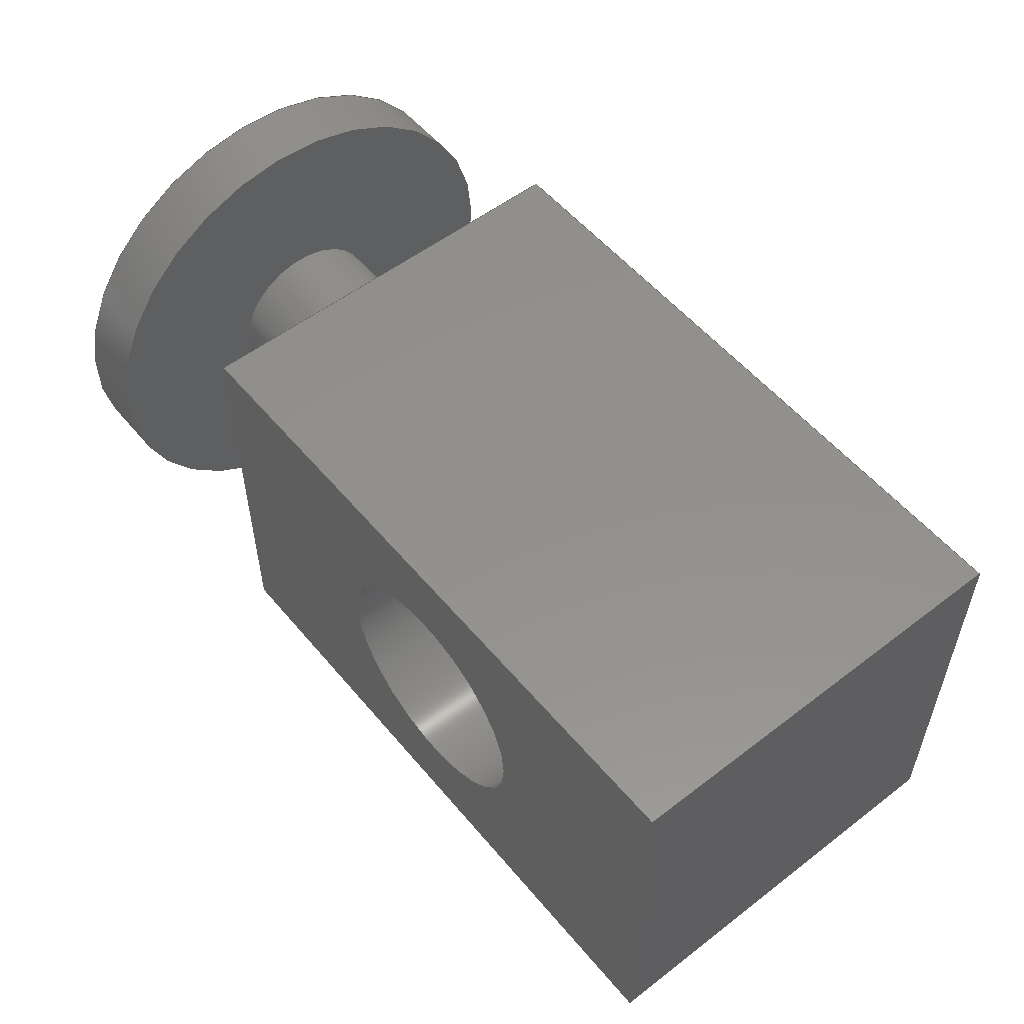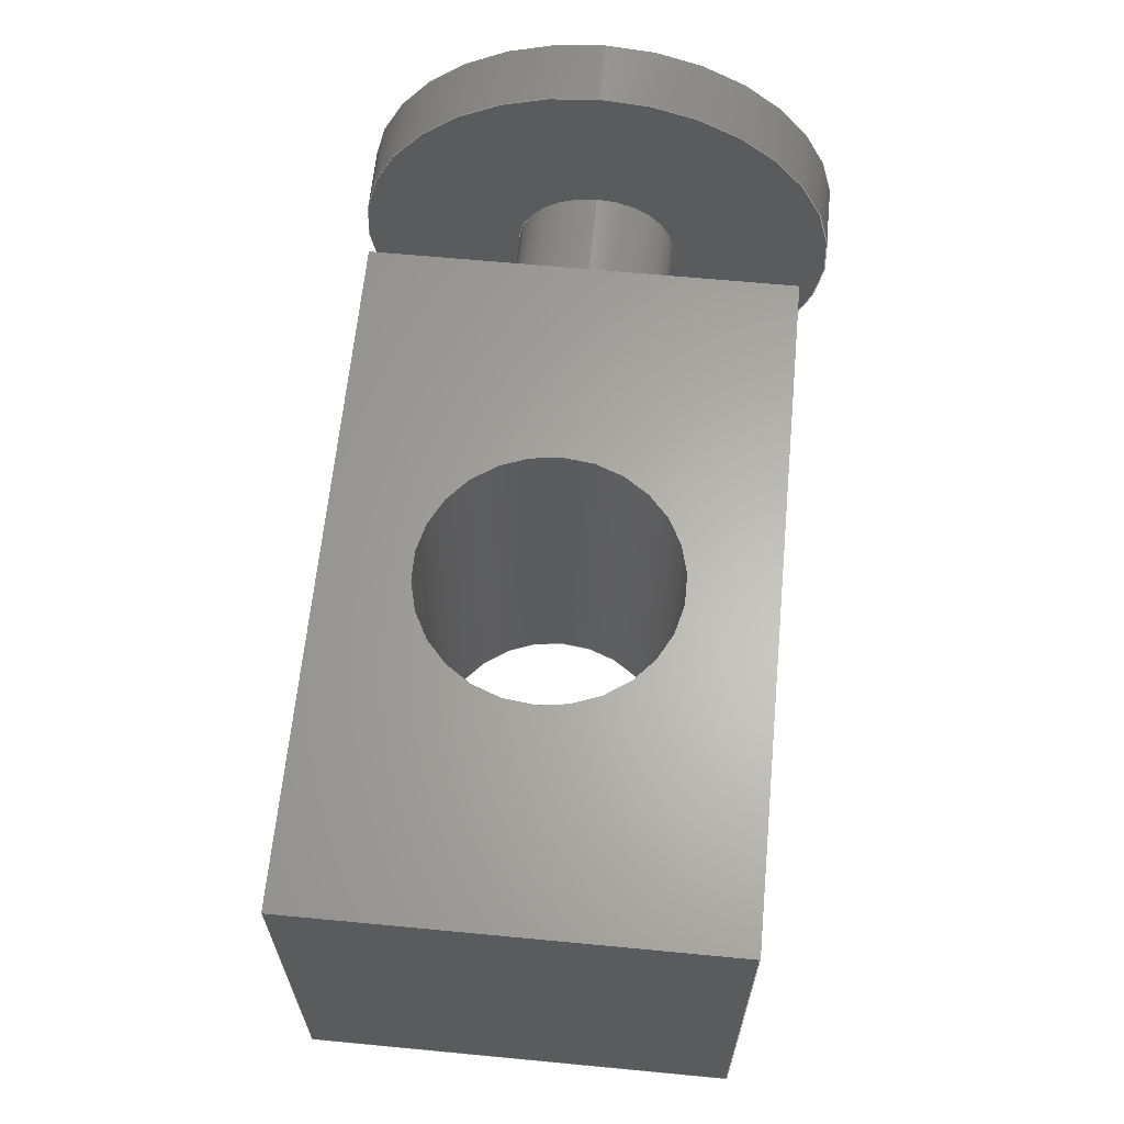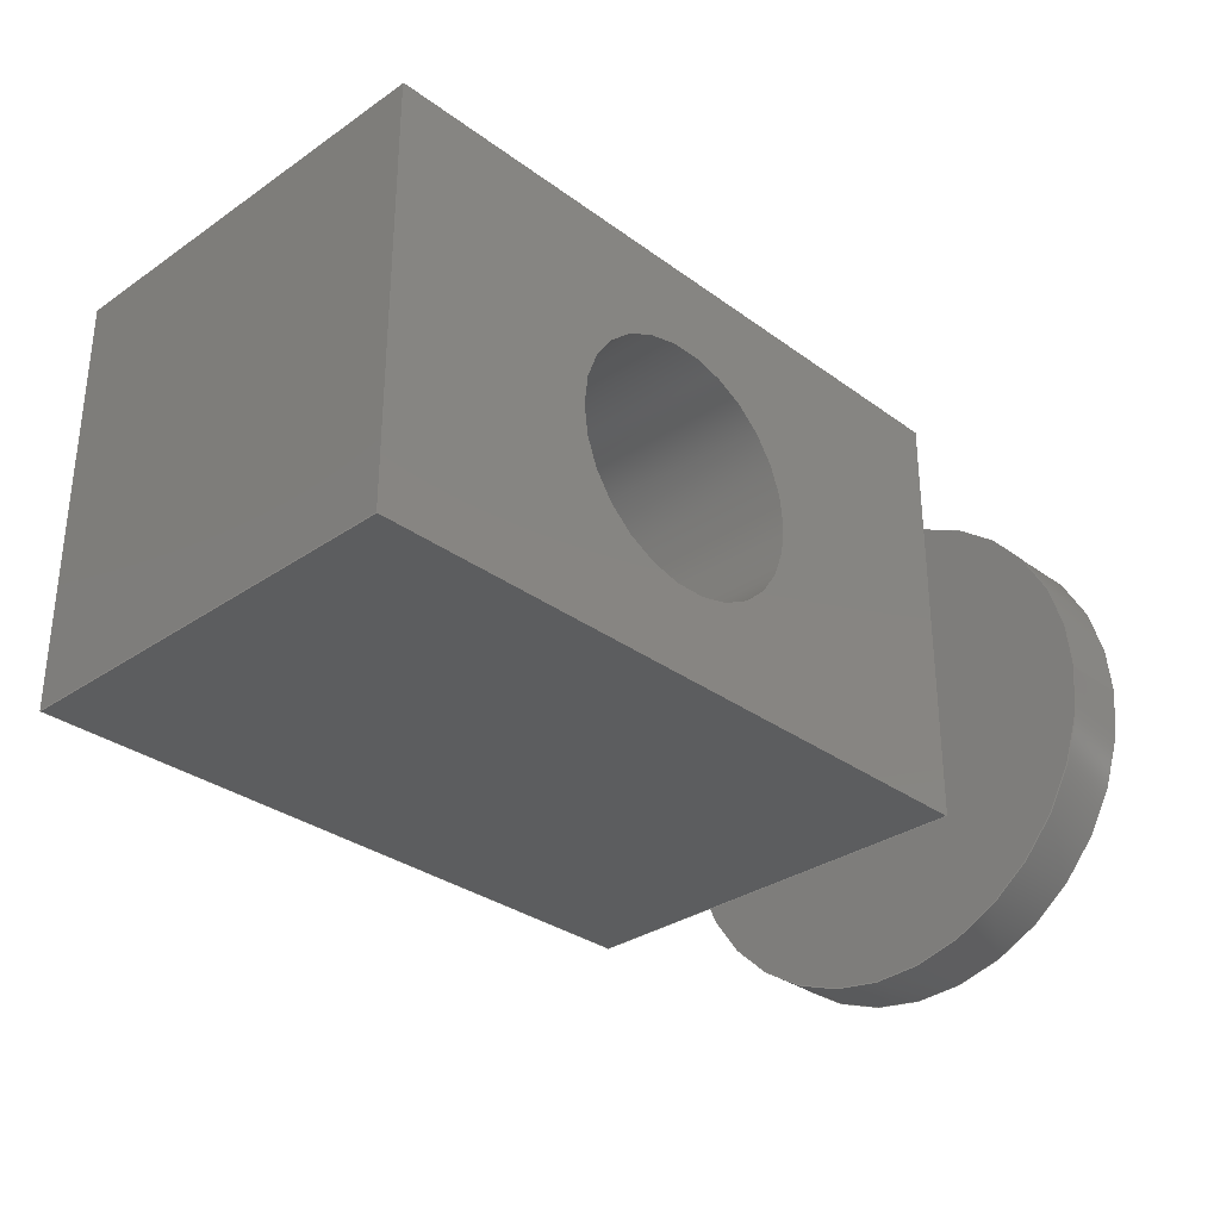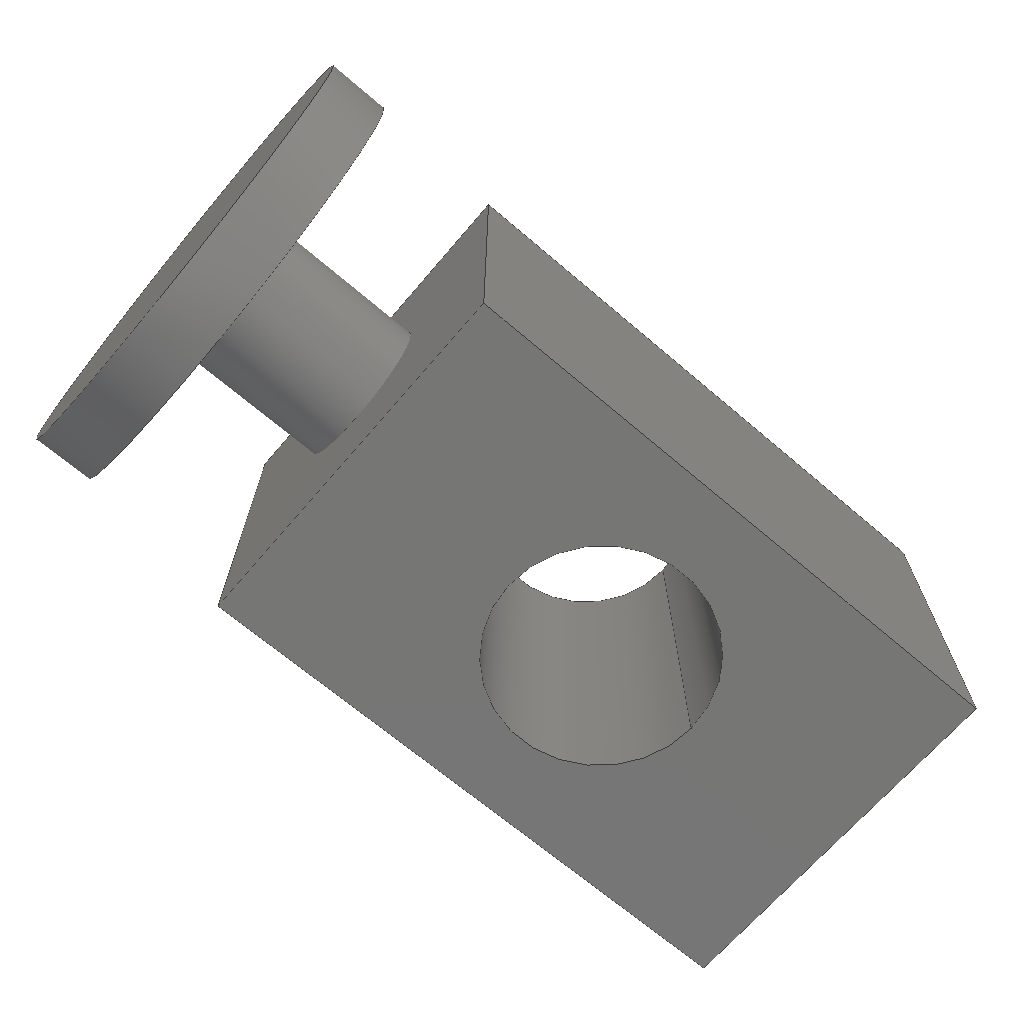
<metadata>
{"format":"step","ext":"step","renderer":"f3d","projection":"perspective","resolution":1024,"background":"white","views":[{"elev":54.6,"azim":-129.1,"up":"+Y"},{"elev":63.5,"azim":-84.5,"up":"+Z"},{"elev":-31.7,"azim":-45.9,"up":"+Y"},{"elev":-68.4,"azim":139.5,"up":"+Z"}]}
</metadata>
<code>
ISO-10303-21;
DATA;
#1=MECHANICAL_DESIGN_GEOMETRIC_PRESENTATION_REPRESENTATION('',(#4,#5),
#312);
#2=SHAPE_REPRESENTATION_RELATIONSHIP('SRR','None',#319,#3);
#3=ADVANCED_BREP_SHAPE_REPRESENTATION('',(#6,#7),#311);
#4=STYLED_ITEM('',(#328),#6);
#5=STYLED_ITEM('',(#328),#7);
#6=MANIFOLD_SOLID_BREP('Body1',#175);
#7=MANIFOLD_SOLID_BREP('Body2',#176);
#8=FACE_BOUND('',#35,.T.);
#9=FACE_BOUND('',#41,.T.);
#10=FACE_BOUND('',#43,.T.);
#11=PLANE('',#193);
#12=PLANE('',#194);
#13=PLANE('',#198);
#14=PLANE('',#199);
#15=PLANE('',#200);
#16=PLANE('',#201);
#17=PLANE('',#202);
#18=PLANE('',#206);
#19=PLANE('',#207);
#20=FACE_OUTER_BOUND('',#32,.T.);
#21=FACE_OUTER_BOUND('',#33,.T.);
#22=FACE_OUTER_BOUND('',#34,.T.);
#23=FACE_OUTER_BOUND('',#36,.T.);
#24=FACE_OUTER_BOUND('',#37,.T.);
#25=FACE_OUTER_BOUND('',#38,.T.);
#26=FACE_OUTER_BOUND('',#39,.T.);
#27=FACE_OUTER_BOUND('',#40,.T.);
#28=FACE_OUTER_BOUND('',#42,.T.);
#29=FACE_OUTER_BOUND('',#44,.T.);
#30=FACE_OUTER_BOUND('',#45,.T.);
#31=FACE_OUTER_BOUND('',#46,.T.);
#32=EDGE_LOOP('',(#118,#119,#120,#121));
#33=EDGE_LOOP('',(#122));
#34=EDGE_LOOP('',(#123,#124,#125,#126));
#35=EDGE_LOOP('',(#127));
#36=EDGE_LOOP('',(#128,#129,#130,#131));
#37=EDGE_LOOP('',(#132,#133,#134,#135));
#38=EDGE_LOOP('',(#136,#137,#138,#139));
#39=EDGE_LOOP('',(#140,#141,#142,#143));
#40=EDGE_LOOP('',(#144,#145,#146,#147));
#41=EDGE_LOOP('',(#148));
#42=EDGE_LOOP('',(#149,#150,#151,#152));
#43=EDGE_LOOP('',(#153));
#44=EDGE_LOOP('',(#154,#155,#156,#157));
#45=EDGE_LOOP('',(#158));
#46=EDGE_LOOP('',(#159));
#47=LINE('',#266,#62);
#48=LINE('',#272,#63);
#49=LINE('',#274,#64);
#50=LINE('',#276,#65);
#51=LINE('',#277,#66);
#52=LINE('',#283,#67);
#53=LINE('',#286,#68);
#54=LINE('',#288,#69);
#55=LINE('',#289,#70);
#56=LINE('',#292,#71);
#57=LINE('',#293,#72);
#58=LINE('',#296,#73);
#59=LINE('',#297,#74);
#60=LINE('',#299,#75);
#61=LINE('',#305,#76);
#62=VECTOR('',#214,0.3175);
#63=VECTOR('',#221,1);
#64=VECTOR('',#222,1);
#65=VECTOR('',#223,1);
#66=VECTOR('',#224,1);
#67=VECTOR('',#231,0.475);
#68=VECTOR('',#234,1);
#69=VECTOR('',#235,1);
#70=VECTOR('',#236,1);
#71=VECTOR('',#239,1);
#72=VECTOR('',#240,1);
#73=VECTOR('',#243,1);
#74=VECTOR('',#244,1);
#75=VECTOR('',#247,1);
#76=VECTOR('',#254,0.95);
#77=CIRCLE('',#191,0.3175);
#78=CIRCLE('',#192,0.3175);
#79=CIRCLE('',#195,0.475);
#80=CIRCLE('',#197,0.475);
#81=CIRCLE('',#204,0.95);
#82=CIRCLE('',#205,0.95);
#83=VERTEX_POINT('',#263);
#84=VERTEX_POINT('',#265);
#85=VERTEX_POINT('',#270);
#86=VERTEX_POINT('',#271);
#87=VERTEX_POINT('',#273);
#88=VERTEX_POINT('',#275);
#89=VERTEX_POINT('',#278);
#90=VERTEX_POINT('',#281);
#91=VERTEX_POINT('',#285);
#92=VERTEX_POINT('',#287);
#93=VERTEX_POINT('',#291);
#94=VERTEX_POINT('',#295);
#95=VERTEX_POINT('',#302);
#96=VERTEX_POINT('',#304);
#97=EDGE_CURVE('',#83,#83,#77,.T.);
#98=EDGE_CURVE('',#83,#84,#47,.T.);
#99=EDGE_CURVE('',#84,#84,#78,.T.);
#100=EDGE_CURVE('',#85,#86,#48,.T.);
#101=EDGE_CURVE('',#86,#87,#49,.T.);
#102=EDGE_CURVE('',#87,#88,#50,.T.);
#103=EDGE_CURVE('',#88,#85,#51,.T.);
#104=EDGE_CURVE('',#89,#89,#79,.T.);
#105=EDGE_CURVE('',#90,#90,#80,.T.);
#106=EDGE_CURVE('',#90,#89,#52,.T.);
#107=EDGE_CURVE('',#91,#86,#53,.T.);
#108=EDGE_CURVE('',#92,#91,#54,.T.);
#109=EDGE_CURVE('',#87,#92,#55,.T.);
#110=EDGE_CURVE('',#93,#92,#56,.T.);
#111=EDGE_CURVE('',#88,#93,#57,.T.);
#112=EDGE_CURVE('',#94,#93,#58,.T.);
#113=EDGE_CURVE('',#85,#94,#59,.T.);
#114=EDGE_CURVE('',#91,#94,#60,.T.);
#115=EDGE_CURVE('',#95,#95,#81,.T.);
#116=EDGE_CURVE('',#95,#96,#61,.T.);
#117=EDGE_CURVE('',#96,#96,#82,.T.);
#118=ORIENTED_EDGE('',*,*,#97,.F.);
#119=ORIENTED_EDGE('',*,*,#98,.T.);
#120=ORIENTED_EDGE('',*,*,#99,.F.);
#121=ORIENTED_EDGE('',*,*,#98,.F.);
#122=ORIENTED_EDGE('',*,*,#97,.T.);
#123=ORIENTED_EDGE('',*,*,#100,.T.);
#124=ORIENTED_EDGE('',*,*,#101,.T.);
#125=ORIENTED_EDGE('',*,*,#102,.T.);
#126=ORIENTED_EDGE('',*,*,#103,.T.);
#127=ORIENTED_EDGE('',*,*,#104,.T.);
#128=ORIENTED_EDGE('',*,*,#105,.F.);
#129=ORIENTED_EDGE('',*,*,#106,.T.);
#130=ORIENTED_EDGE('',*,*,#104,.F.);
#131=ORIENTED_EDGE('',*,*,#106,.F.);
#132=ORIENTED_EDGE('',*,*,#107,.F.);
#133=ORIENTED_EDGE('',*,*,#108,.F.);
#134=ORIENTED_EDGE('',*,*,#109,.F.);
#135=ORIENTED_EDGE('',*,*,#101,.F.);
#136=ORIENTED_EDGE('',*,*,#109,.T.);
#137=ORIENTED_EDGE('',*,*,#110,.F.);
#138=ORIENTED_EDGE('',*,*,#111,.F.);
#139=ORIENTED_EDGE('',*,*,#102,.F.);
#140=ORIENTED_EDGE('',*,*,#111,.T.);
#141=ORIENTED_EDGE('',*,*,#112,.F.);
#142=ORIENTED_EDGE('',*,*,#113,.F.);
#143=ORIENTED_EDGE('',*,*,#103,.F.);
#144=ORIENTED_EDGE('',*,*,#113,.T.);
#145=ORIENTED_EDGE('',*,*,#114,.F.);
#146=ORIENTED_EDGE('',*,*,#107,.T.);
#147=ORIENTED_EDGE('',*,*,#100,.F.);
#148=ORIENTED_EDGE('',*,*,#99,.T.);
#149=ORIENTED_EDGE('',*,*,#114,.T.);
#150=ORIENTED_EDGE('',*,*,#112,.T.);
#151=ORIENTED_EDGE('',*,*,#110,.T.);
#152=ORIENTED_EDGE('',*,*,#108,.T.);
#153=ORIENTED_EDGE('',*,*,#105,.T.);
#154=ORIENTED_EDGE('',*,*,#115,.F.);
#155=ORIENTED_EDGE('',*,*,#116,.T.);
#156=ORIENTED_EDGE('',*,*,#117,.T.);
#157=ORIENTED_EDGE('',*,*,#116,.F.);
#158=ORIENTED_EDGE('',*,*,#115,.T.);
#159=ORIENTED_EDGE('',*,*,#117,.F.);
#160=CYLINDRICAL_SURFACE('',#190,0.3175);
#161=CYLINDRICAL_SURFACE('',#196,0.475);
#162=CYLINDRICAL_SURFACE('',#203,0.95);
#163=ADVANCED_FACE('',(#20),#160,.T.);
#164=ADVANCED_FACE('',(#21),#11,.T.);
#165=ADVANCED_FACE('',(#22,#8),#12,.F.);
#166=ADVANCED_FACE('',(#23),#161,.F.);
#167=ADVANCED_FACE('',(#24),#13,.T.);
#168=ADVANCED_FACE('',(#25),#14,.T.);
#169=ADVANCED_FACE('',(#26),#15,.T.);
#170=ADVANCED_FACE('',(#27,#9),#16,.T.);
#171=ADVANCED_FACE('',(#28,#10),#17,.T.);
#172=ADVANCED_FACE('',(#29),#162,.T.);
#173=ADVANCED_FACE('',(#30),#18,.T.);
#174=ADVANCED_FACE('',(#31),#19,.F.);
#175=CLOSED_SHELL('',(#163,#164,#165,#166,#167,#168,#169,#170,#171));
#176=CLOSED_SHELL('',(#172,#173,#174));
#177=DERIVED_UNIT_ELEMENT(#179,1);
#178=DERIVED_UNIT_ELEMENT(#314,3);
#179=(
MASS_UNIT()
NAMED_UNIT(*)
SI_UNIT(.KILO.,.GRAM.)
);
#180=DERIVED_UNIT((#177,#178));
#181=MEASURE_REPRESENTATION_ITEM('density measure',
POSITIVE_RATIO_MEASURE(7850),#180);
#182=PROPERTY_DEFINITION_REPRESENTATION(#187,#184);
#183=PROPERTY_DEFINITION_REPRESENTATION(#188,#185);
#184=REPRESENTATION('material name',(#186),#311);
#185=REPRESENTATION('density',(#181),#311);
#186=DESCRIPTIVE_REPRESENTATION_ITEM('Steel','Steel');
#187=PROPERTY_DEFINITION('material property','material name',#321);
#188=PROPERTY_DEFINITION('material property','density of part',#321);
#189=AXIS2_PLACEMENT_3D('placement',#261,#208,#209);
#190=AXIS2_PLACEMENT_3D('',#262,#210,#211);
#191=AXIS2_PLACEMENT_3D('',#264,#212,#213);
#192=AXIS2_PLACEMENT_3D('',#267,#215,#216);
#193=AXIS2_PLACEMENT_3D('',#268,#217,#218);
#194=AXIS2_PLACEMENT_3D('',#269,#219,#220);
#195=AXIS2_PLACEMENT_3D('',#279,#225,#226);
#196=AXIS2_PLACEMENT_3D('',#280,#227,#228);
#197=AXIS2_PLACEMENT_3D('',#282,#229,#230);
#198=AXIS2_PLACEMENT_3D('',#284,#232,#233);
#199=AXIS2_PLACEMENT_3D('',#290,#237,#238);
#200=AXIS2_PLACEMENT_3D('',#294,#241,#242);
#201=AXIS2_PLACEMENT_3D('',#298,#245,#246);
#202=AXIS2_PLACEMENT_3D('',#300,#248,#249);
#203=AXIS2_PLACEMENT_3D('',#301,#250,#251);
#204=AXIS2_PLACEMENT_3D('',#303,#252,#253);
#205=AXIS2_PLACEMENT_3D('',#306,#255,#256);
#206=AXIS2_PLACEMENT_3D('',#307,#257,#258);
#207=AXIS2_PLACEMENT_3D('',#308,#259,#260);
#208=DIRECTION('axis',(0,0,1));
#209=DIRECTION('refdir',(1,0,0));
#210=DIRECTION('center_axis',(1,0,0));
#211=DIRECTION('ref_axis',(0,0,-1));
#212=DIRECTION('center_axis',(1,0,0));
#213=DIRECTION('ref_axis',(0,0,-1));
#214=DIRECTION('',(-1,0,0));
#215=DIRECTION('center_axis',(-1,0,0));
#216=DIRECTION('ref_axis',(0,0,-1));
#217=DIRECTION('center_axis',(1,0,0));
#218=DIRECTION('ref_axis',(0,0,-1));
#219=DIRECTION('center_axis',(0,0,1));
#220=DIRECTION('ref_axis',(1,0,0));
#221=DIRECTION('',(0,-1,0));
#222=DIRECTION('',(-1,-4.371e-17,0));
#223=DIRECTION('',(-2.797e-16,1,0));
#224=DIRECTION('',(1,-8.742e-17,0));
#225=DIRECTION('center_axis',(0,0,1));
#226=DIRECTION('ref_axis',(1,0,0));
#227=DIRECTION('center_axis',(0,0,1));
#228=DIRECTION('ref_axis',(1,0,0));
#229=DIRECTION('center_axis',(0,0,-1));
#230=DIRECTION('ref_axis',(1,0,0));
#231=DIRECTION('',(0,0,-1));
#232=DIRECTION('center_axis',(4.371e-17,-1,0));
#233=DIRECTION('ref_axis',(1,4.371e-17,0));
#234=DIRECTION('',(0,0,-1));
#235=DIRECTION('',(1,4.371e-17,0));
#236=DIRECTION('',(0,0,1));
#237=DIRECTION('center_axis',(-1,-2.797e-16,0));
#238=DIRECTION('ref_axis',(2.797e-16,-1,0));
#239=DIRECTION('',(2.797e-16,-1,0));
#240=DIRECTION('',(0,0,1));
#241=DIRECTION('center_axis',(8.742e-17,1,0));
#242=DIRECTION('ref_axis',(-1,8.742e-17,0));
#243=DIRECTION('',(-1,8.742e-17,0));
#244=DIRECTION('',(0,0,1));
#245=DIRECTION('center_axis',(1,0,0));
#246=DIRECTION('ref_axis',(0,1,0));
#247=DIRECTION('',(0,1,0));
#248=DIRECTION('center_axis',(0,0,1));
#249=DIRECTION('ref_axis',(1,0,0));
#250=DIRECTION('center_axis',(1,0,0));
#251=DIRECTION('ref_axis',(0,0,-1));
#252=DIRECTION('center_axis',(1,0,0));
#253=DIRECTION('ref_axis',(0,0,-1));
#254=DIRECTION('',(-1,0,0));
#255=DIRECTION('center_axis',(1,0,0));
#256=DIRECTION('ref_axis',(0,0,-1));
#257=DIRECTION('center_axis',(1,0,0));
#258=DIRECTION('ref_axis',(0,0,-1));
#259=DIRECTION('center_axis',(1,0,0));
#260=DIRECTION('ref_axis',(0,0,-1));
#261=CARTESIAN_POINT('',(0,0,0));
#262=CARTESIAN_POINT('Origin',(1.27,0,0));
#263=CARTESIAN_POINT('',(1.93,-3.888e-17,0.3175));
#264=CARTESIAN_POINT('Origin',(1.93,0,0));
#265=CARTESIAN_POINT('',(1.27,-3.888e-17,0.3175));
#266=CARTESIAN_POINT('',(1.27,-3.888e-17,0.3175));
#267=CARTESIAN_POINT('Origin',(1.27,0,0));
#268=CARTESIAN_POINT('Origin',(1.93,0,0));
#269=CARTESIAN_POINT('Origin',(-4.441e-16,2.22e-16,
-0.7937));
#270=CARTESIAN_POINT('',(1.27,0.7937,-0.7937));
#271=CARTESIAN_POINT('',(1.27,-0.7937,-0.7937));
#272=CARTESIAN_POINT('',(1.27,-0.7937,-0.7937));
#273=CARTESIAN_POINT('',(-1.27,-0.7937,-0.7937));
#274=CARTESIAN_POINT('',(-1.27,-0.7937,-0.7937));
#275=CARTESIAN_POINT('',(-1.27,0.7938,-0.7937));
#276=CARTESIAN_POINT('',(-1.27,0.7938,-0.7937));
#277=CARTESIAN_POINT('',(1.27,0.7937,-0.7937));
#278=CARTESIAN_POINT('',(-0.475,-5.817e-17,-0.7937));
#279=CARTESIAN_POINT('Origin',(0,0,-0.7937));
#280=CARTESIAN_POINT('Origin',(0,0,0));
#281=CARTESIAN_POINT('',(-0.475,-5.817e-17,0.7937));
#282=CARTESIAN_POINT('Origin',(0,0,0.7937));
#283=CARTESIAN_POINT('',(-0.475,-5.817e-17,0));
#284=CARTESIAN_POINT('Origin',(-1.27,-0.7937,0));
#285=CARTESIAN_POINT('',(1.27,-0.7937,0.7937));
#286=CARTESIAN_POINT('',(1.27,-0.7937,0));
#287=CARTESIAN_POINT('',(-1.27,-0.7937,0.7937));
#288=CARTESIAN_POINT('',(-1.27,-0.7937,0.7937));
#289=CARTESIAN_POINT('',(-1.27,-0.7937,0));
#290=CARTESIAN_POINT('Origin',(-1.27,0.7938,0));
#291=CARTESIAN_POINT('',(-1.27,0.7938,0.7937));
#292=CARTESIAN_POINT('',(-1.27,0.7938,0.7937));
#293=CARTESIAN_POINT('',(-1.27,0.7938,0));
#294=CARTESIAN_POINT('Origin',(1.27,0.7937,0));
#295=CARTESIAN_POINT('',(1.27,0.7937,0.7937));
#296=CARTESIAN_POINT('',(1.27,0.7937,0.7937));
#297=CARTESIAN_POINT('',(1.27,0.7937,0));
#298=CARTESIAN_POINT('Origin',(1.27,-0.7937,0));
#299=CARTESIAN_POINT('',(1.27,-0.7937,0.7937));
#300=CARTESIAN_POINT('Origin',(-4.441e-16,2.22e-16,
0.7937));
#301=CARTESIAN_POINT('Origin',(1.93,0,0));
#302=CARTESIAN_POINT('',(2.184,-1.163e-16,0.95));
#303=CARTESIAN_POINT('Origin',(2.184,0,0));
#304=CARTESIAN_POINT('',(1.93,-1.163e-16,0.95));
#305=CARTESIAN_POINT('',(1.93,-1.163e-16,0.95));
#306=CARTESIAN_POINT('Origin',(1.93,0,0));
#307=CARTESIAN_POINT('Origin',(2.184,0,0));
#308=CARTESIAN_POINT('Origin',(1.93,0,0));
#309=UNCERTAINTY_MEASURE_WITH_UNIT(LENGTH_MEASURE(0.001),#313,
'DISTANCE_ACCURACY_VALUE',
'Maximum model space distance between geometric entities at asserted c
onnectivities');
#310=UNCERTAINTY_MEASURE_WITH_UNIT(LENGTH_MEASURE(0.001),#313,
'DISTANCE_ACCURACY_VALUE',
'Maximum model space distance between geometric entities at asserted c
onnectivities');
#311=(
GEOMETRIC_REPRESENTATION_CONTEXT(3)
GLOBAL_UNCERTAINTY_ASSIGNED_CONTEXT((#309))
GLOBAL_UNIT_ASSIGNED_CONTEXT((#313,#315,#316))
REPRESENTATION_CONTEXT('','3D')
);
#312=(
GEOMETRIC_REPRESENTATION_CONTEXT(3)
GLOBAL_UNCERTAINTY_ASSIGNED_CONTEXT((#310))
GLOBAL_UNIT_ASSIGNED_CONTEXT((#313,#315,#316))
REPRESENTATION_CONTEXT('','3D')
);
#313=(
LENGTH_UNIT()
NAMED_UNIT(*)
SI_UNIT(.CENTI.,.METRE.)
);
#314=(
LENGTH_UNIT()
NAMED_UNIT(*)
SI_UNIT($,.METRE.)
);
#315=(
NAMED_UNIT(*)
PLANE_ANGLE_UNIT()
SI_UNIT($,.RADIAN.)
);
#316=(
NAMED_UNIT(*)
SI_UNIT($,.STERADIAN.)
SOLID_ANGLE_UNIT()
);
#317=SHAPE_DEFINITION_REPRESENTATION(#318,#319);
#318=PRODUCT_DEFINITION_SHAPE('',$,#321);
#319=SHAPE_REPRESENTATION('',(#189),#311);
#320=PRODUCT_DEFINITION_CONTEXT('part definition',#325,'design');
#321=PRODUCT_DEFINITION('Screw Guide Threaded',
'Screw Guide Threaded v4',#322,#320);
#322=PRODUCT_DEFINITION_FORMATION('',$,#327);
#323=PRODUCT_RELATED_PRODUCT_CATEGORY('Screw Guide Threaded v4',
'Screw Guide Threaded v4',(#327));
#324=APPLICATION_PROTOCOL_DEFINITION('international standard',
'automotive_design',2009,#325);
#325=APPLICATION_CONTEXT(
'Core Data for Automotive Mechanical Design Process');
#326=PRODUCT_CONTEXT('part definition',#325,'mechanical');
#327=PRODUCT('Screw Guide Threaded','Screw Guide Threaded v4',$,(#326));
#328=PRESENTATION_STYLE_ASSIGNMENT((#329));
#329=SURFACE_STYLE_USAGE(.BOTH.,#330);
#330=SURFACE_SIDE_STYLE('',(#331));
#331=SURFACE_STYLE_FILL_AREA(#332);
#332=FILL_AREA_STYLE('Steel - Satin',(#333));
#333=FILL_AREA_STYLE_COLOUR('Steel - Satin',#334);
#334=COLOUR_RGB('Steel - Satin',0.6275,0.6275,0.6275);
ENDSEC;
END-ISO-10303-21;

</code>
